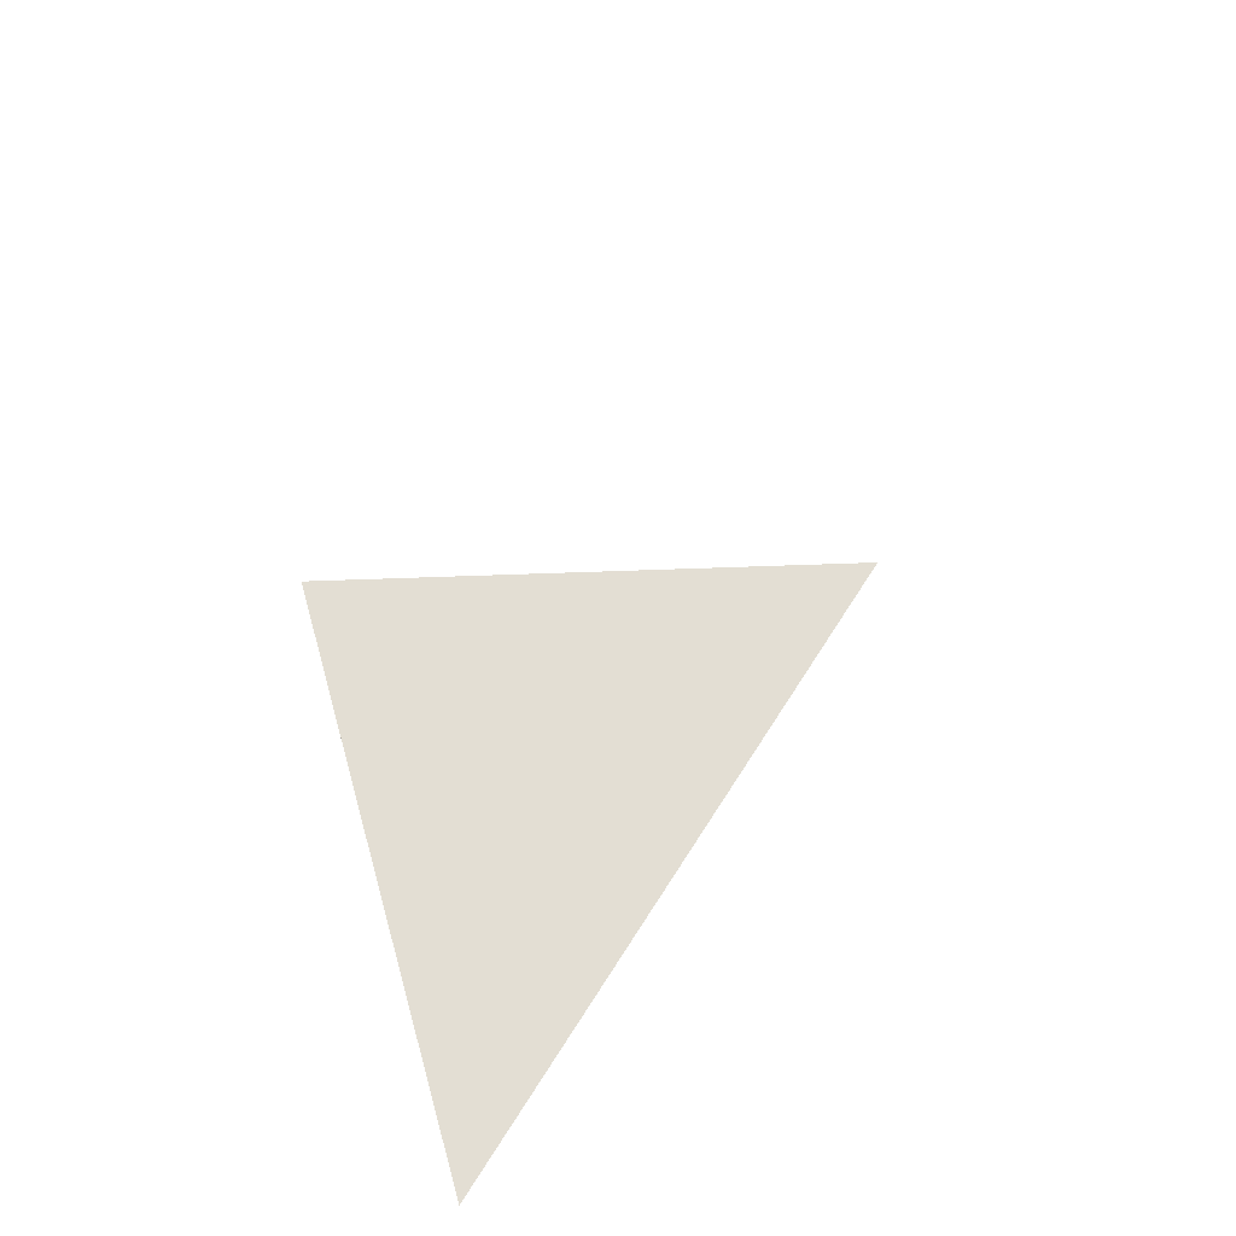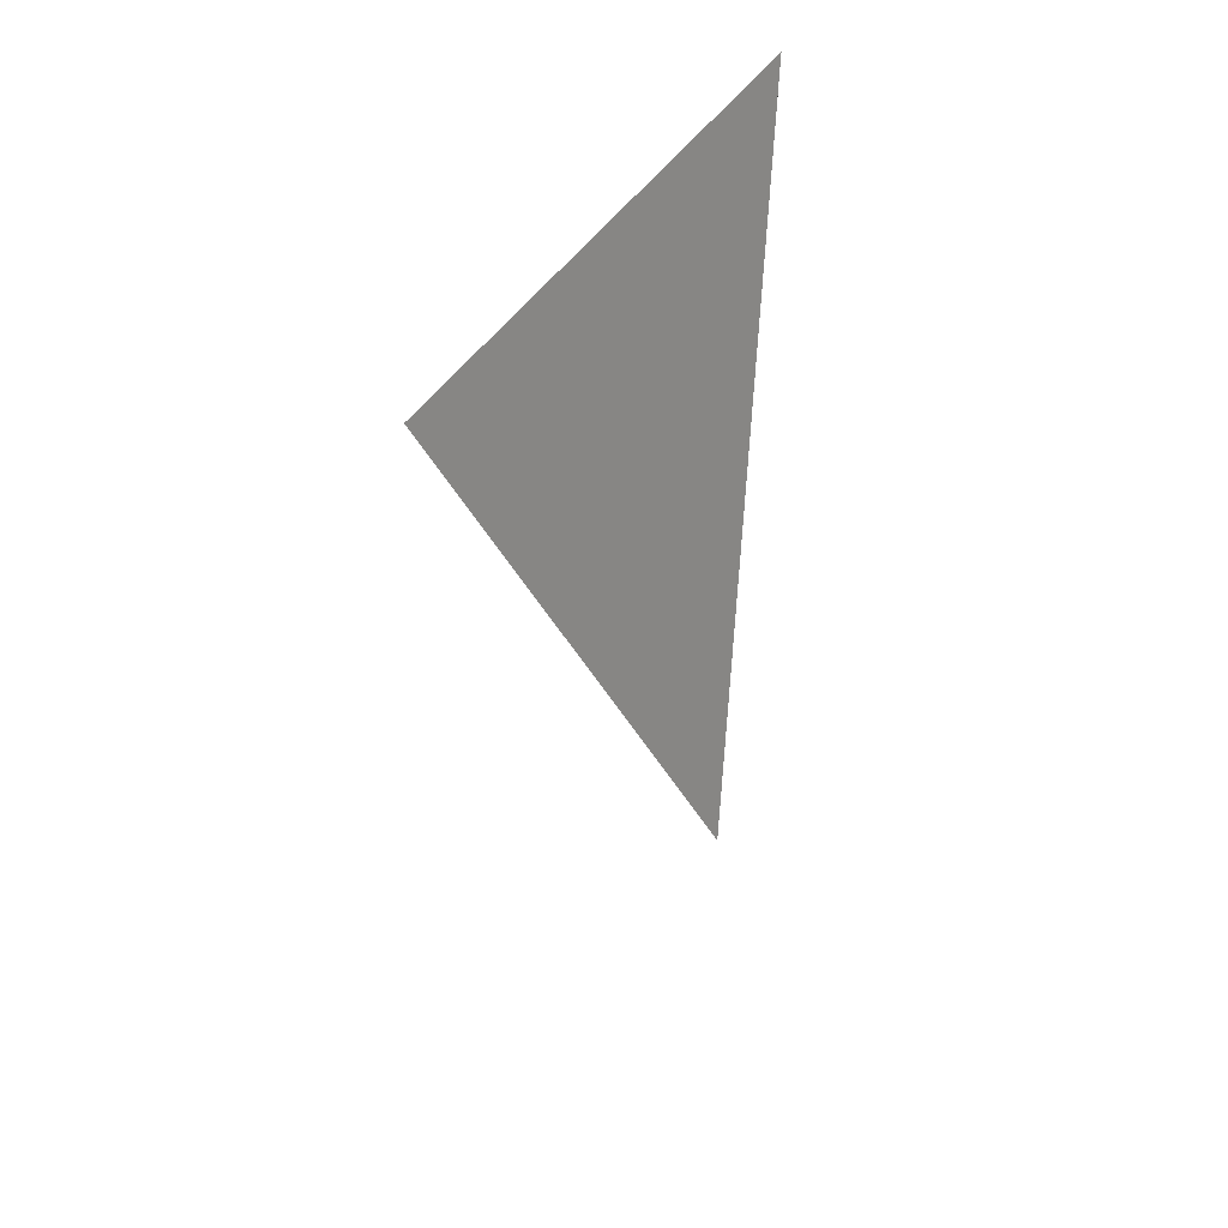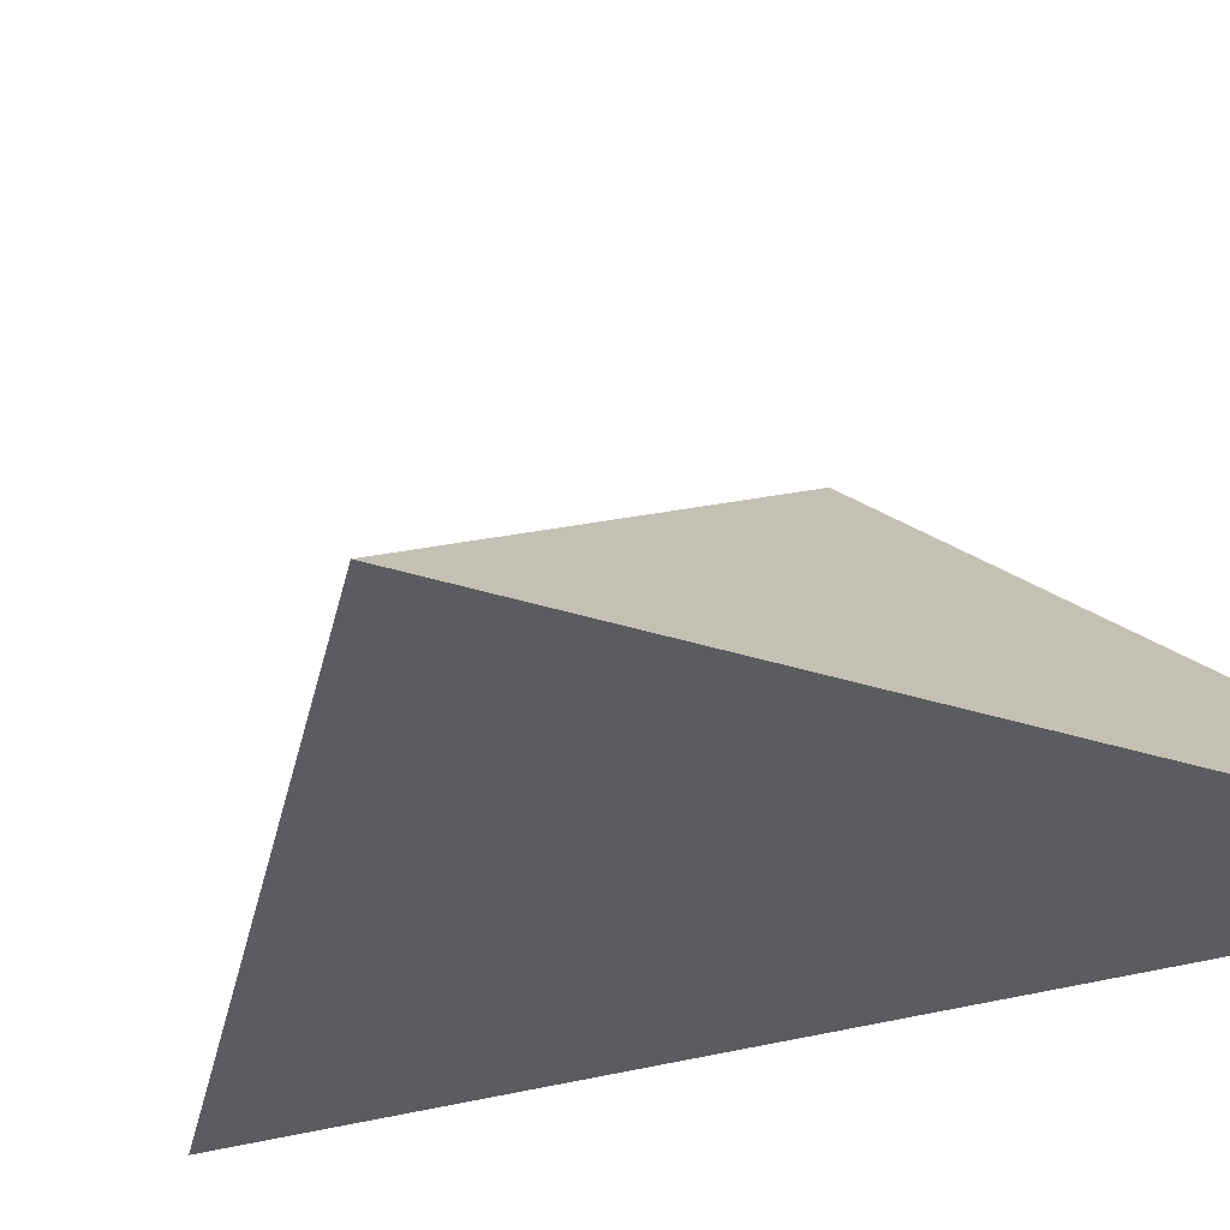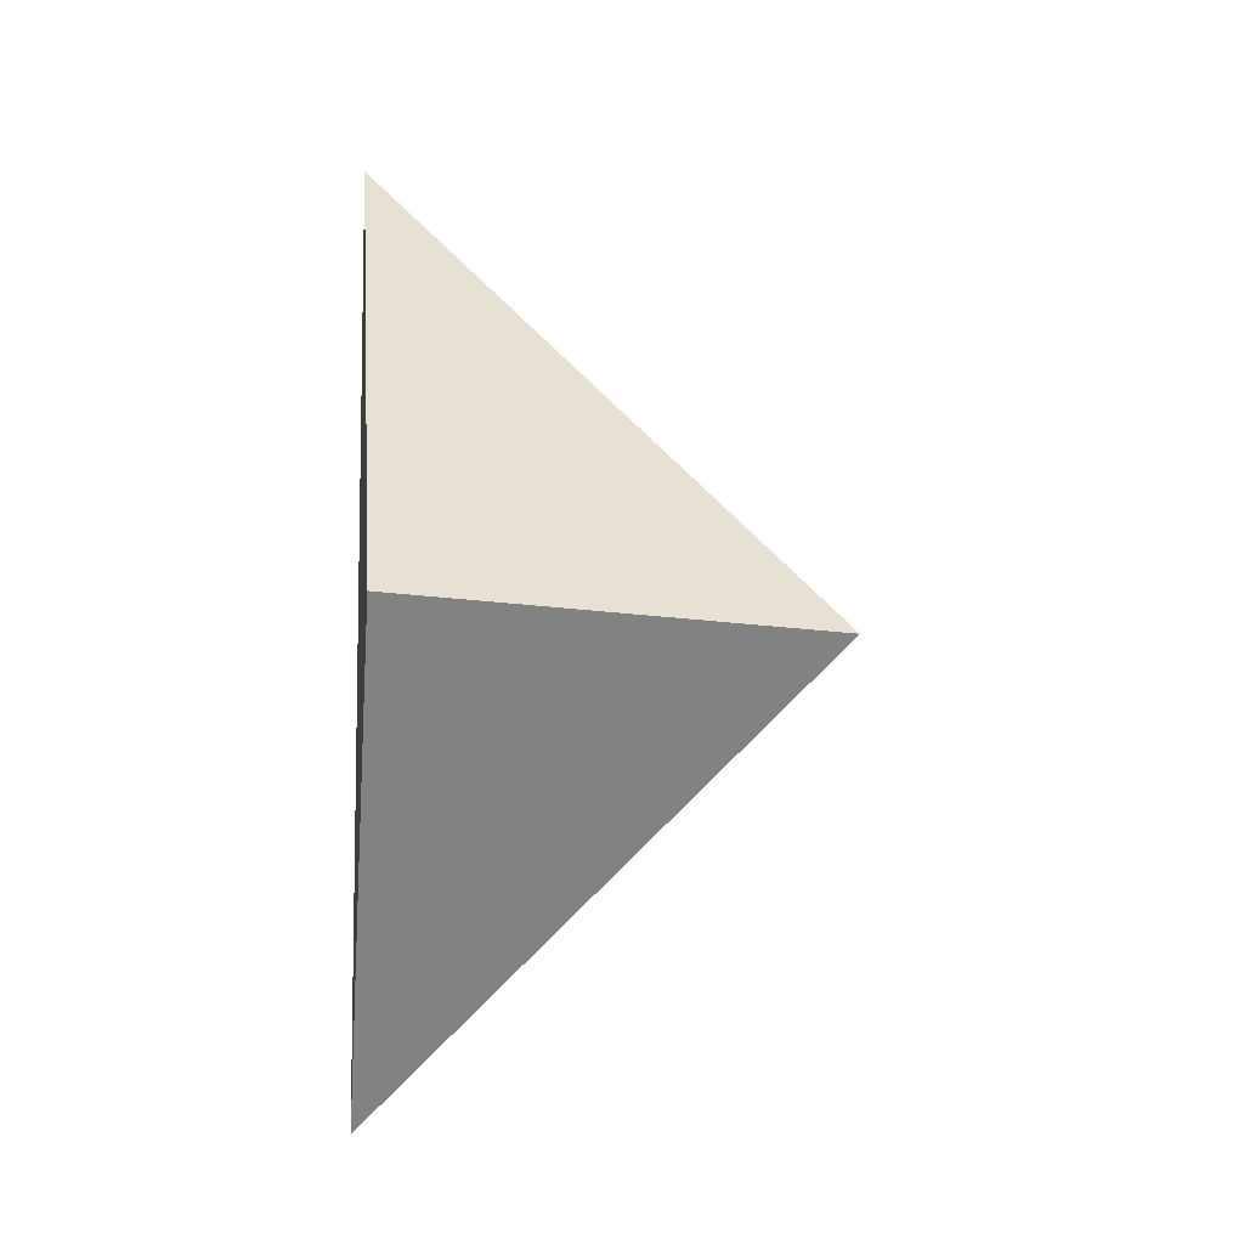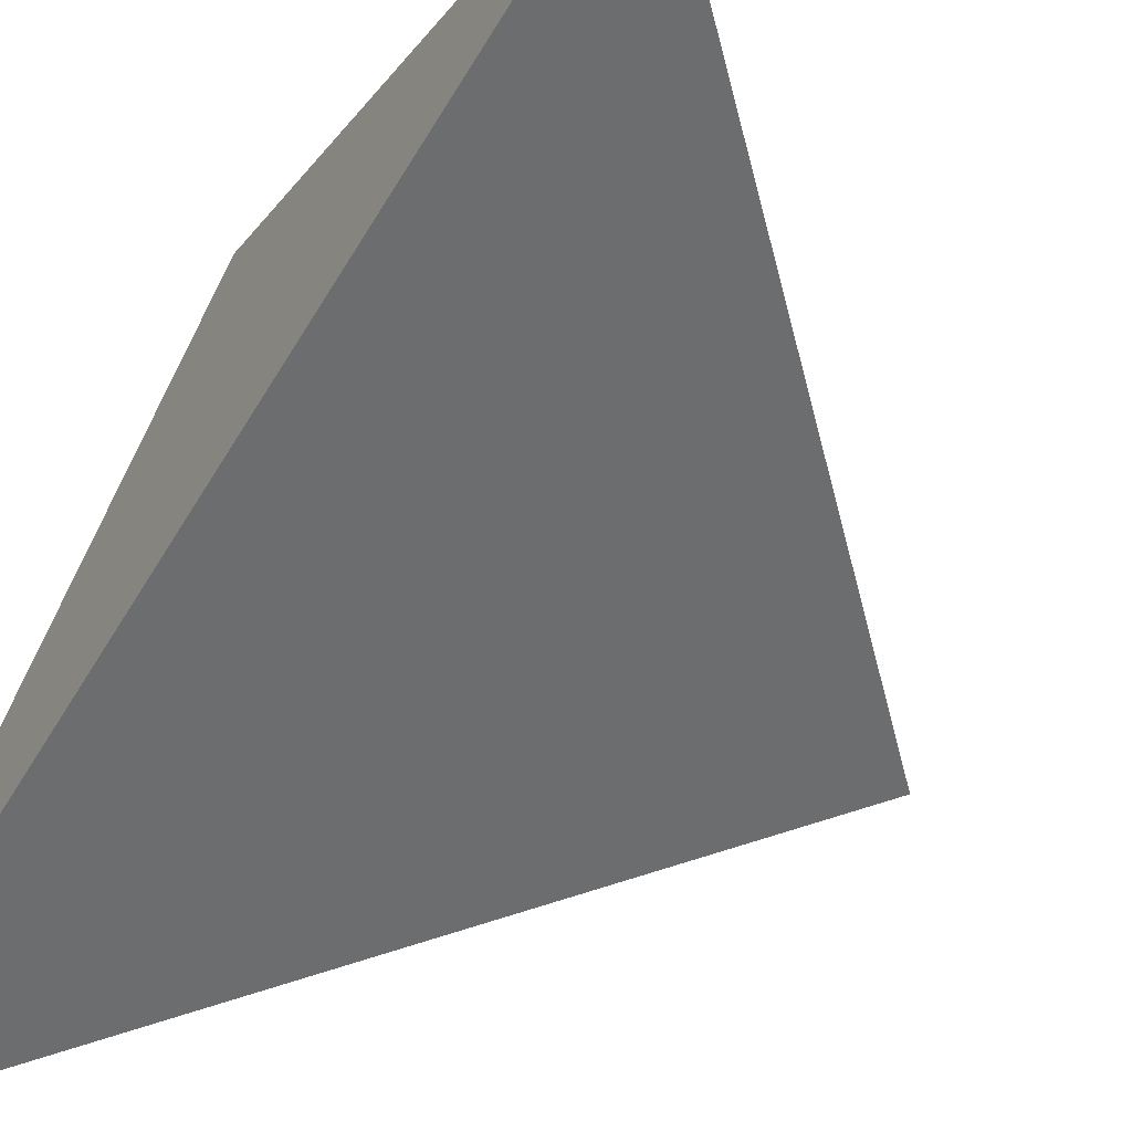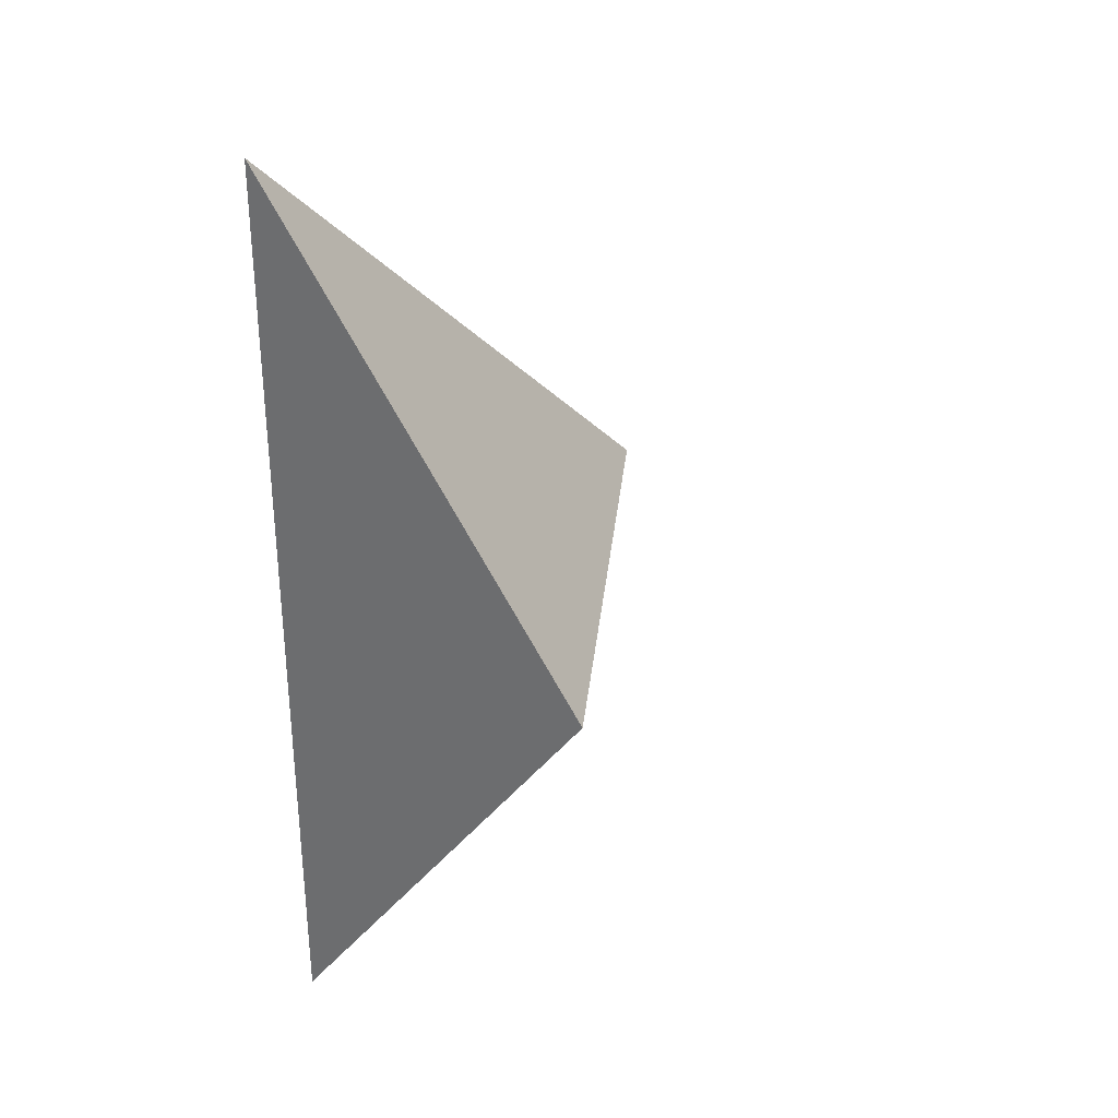
<metadata>
{"format":"obj","ext":"obj","renderer":"f3d","projection":"perspective","resolution":1024,"background":"white","views":[{"elev":-56.5,"azim":-152.1,"up":"+Z"},{"elev":62.3,"azim":-98.5,"up":"+Z"},{"elev":-23.6,"azim":-57.0,"up":"+Y"},{"elev":-7.4,"azim":172.3,"up":"+Z"},{"elev":-60.5,"azim":148.9,"up":"+Y"},{"elev":31.6,"azim":121.6,"up":"+Z"}]}
</metadata>
<code>
g default
v 0.4347 0.03092 -0.8642
v 0.4347 0.03092 0.8665
v 0.4347 0.6558 0.001142
v -0.4323 0.2392 0.001142
g pPyramid1
f 1 3 2
f 1 2 4
f 2 3 4
f 3 1 4

</code>
